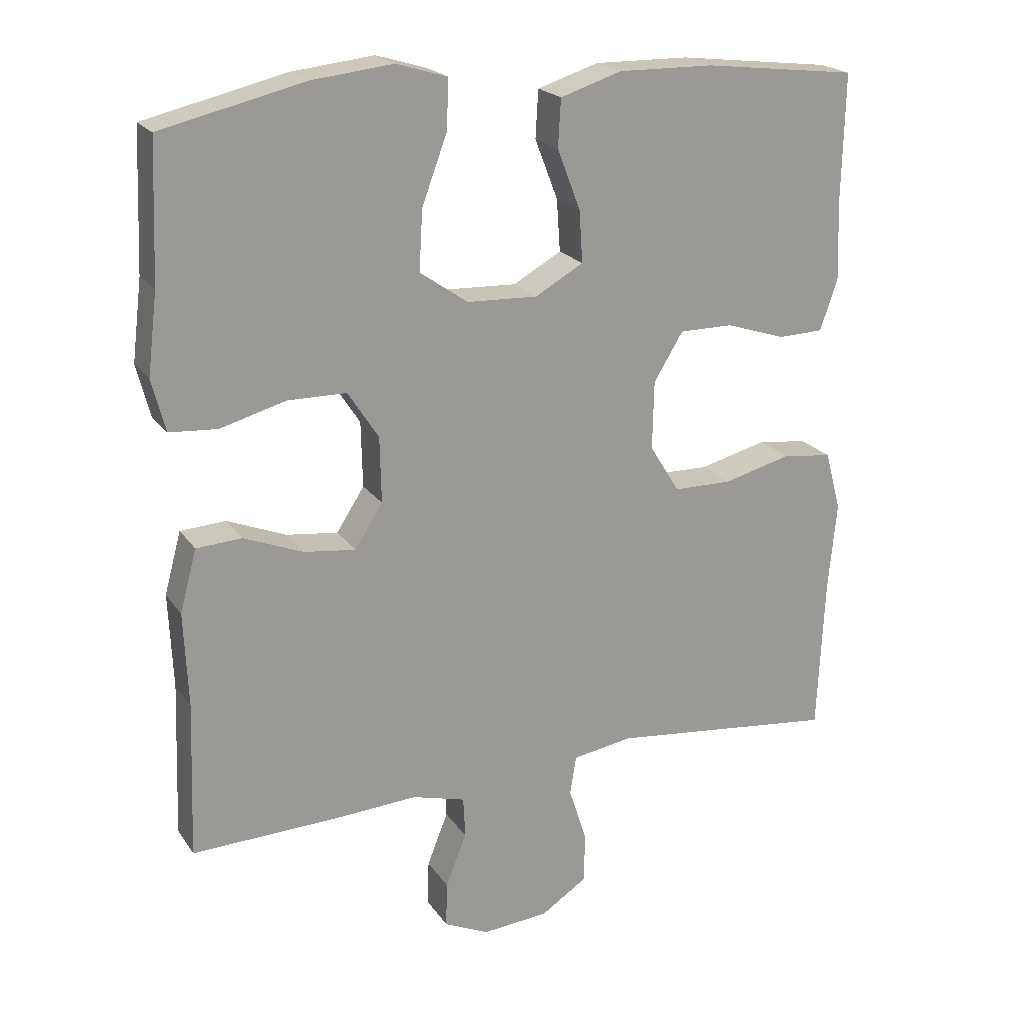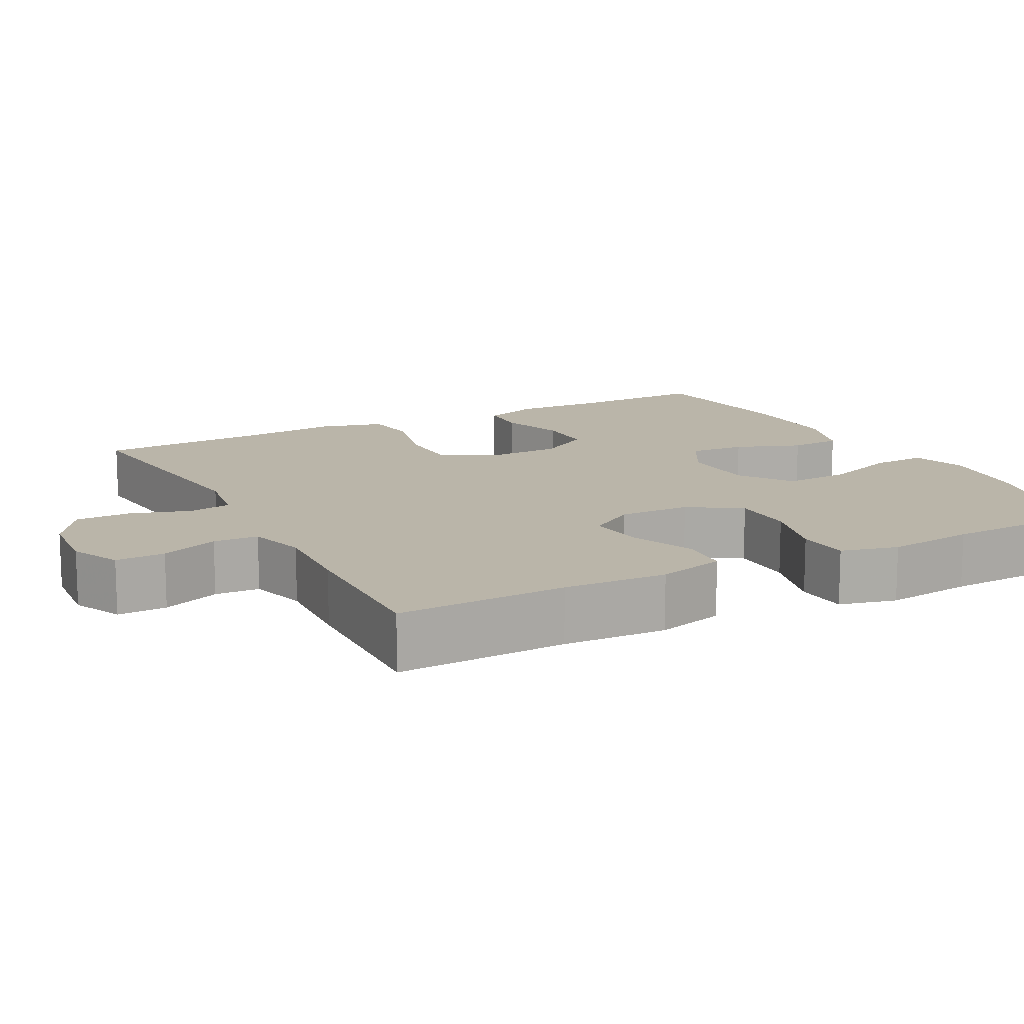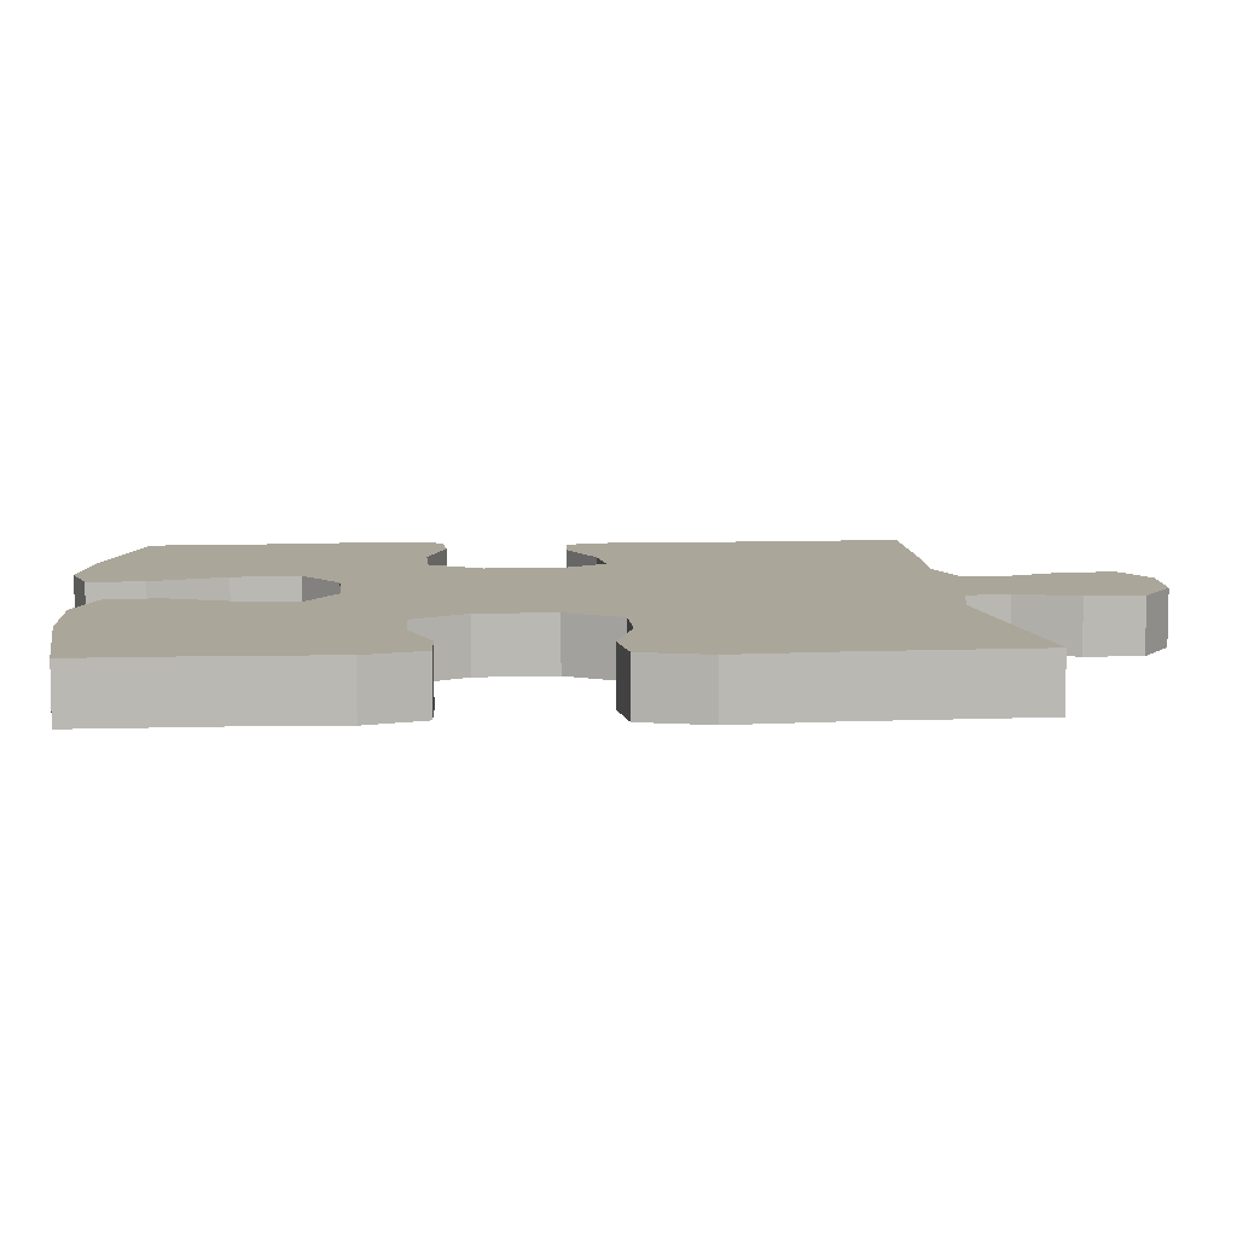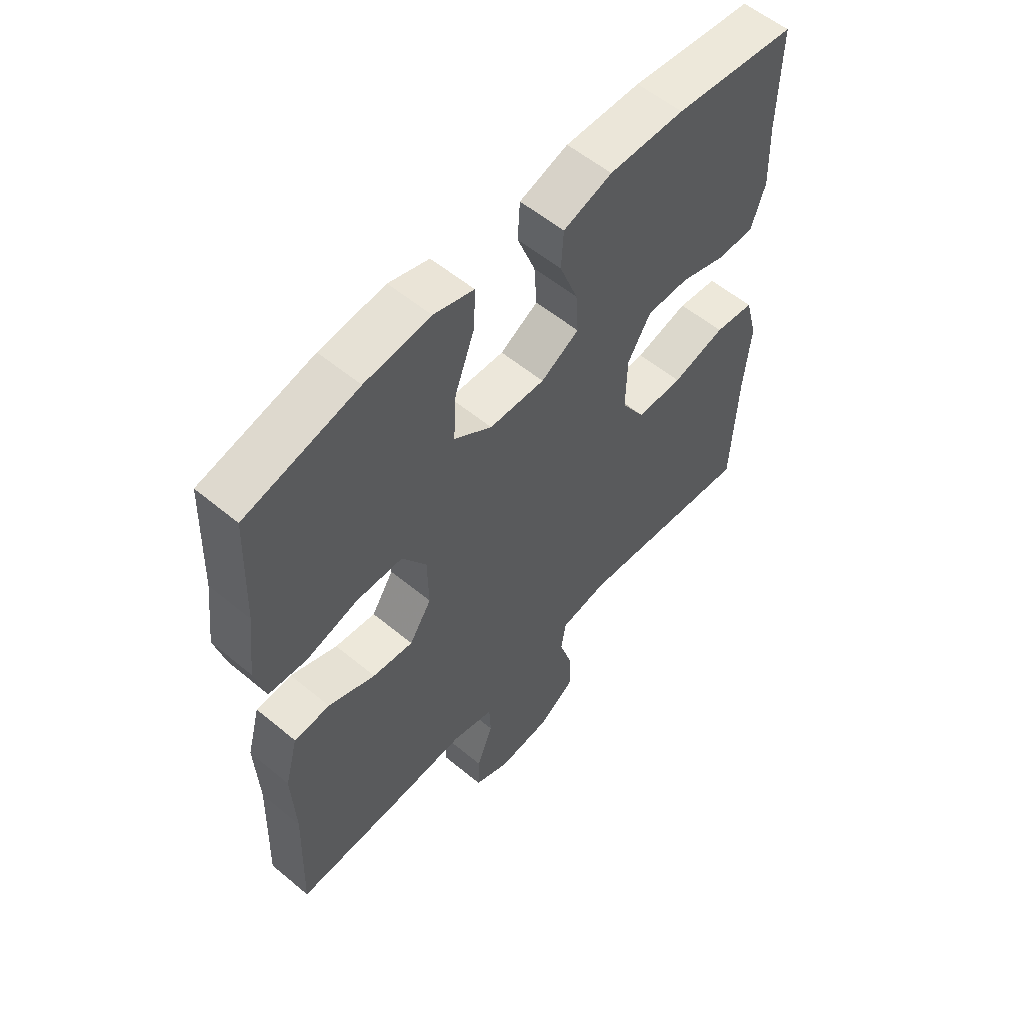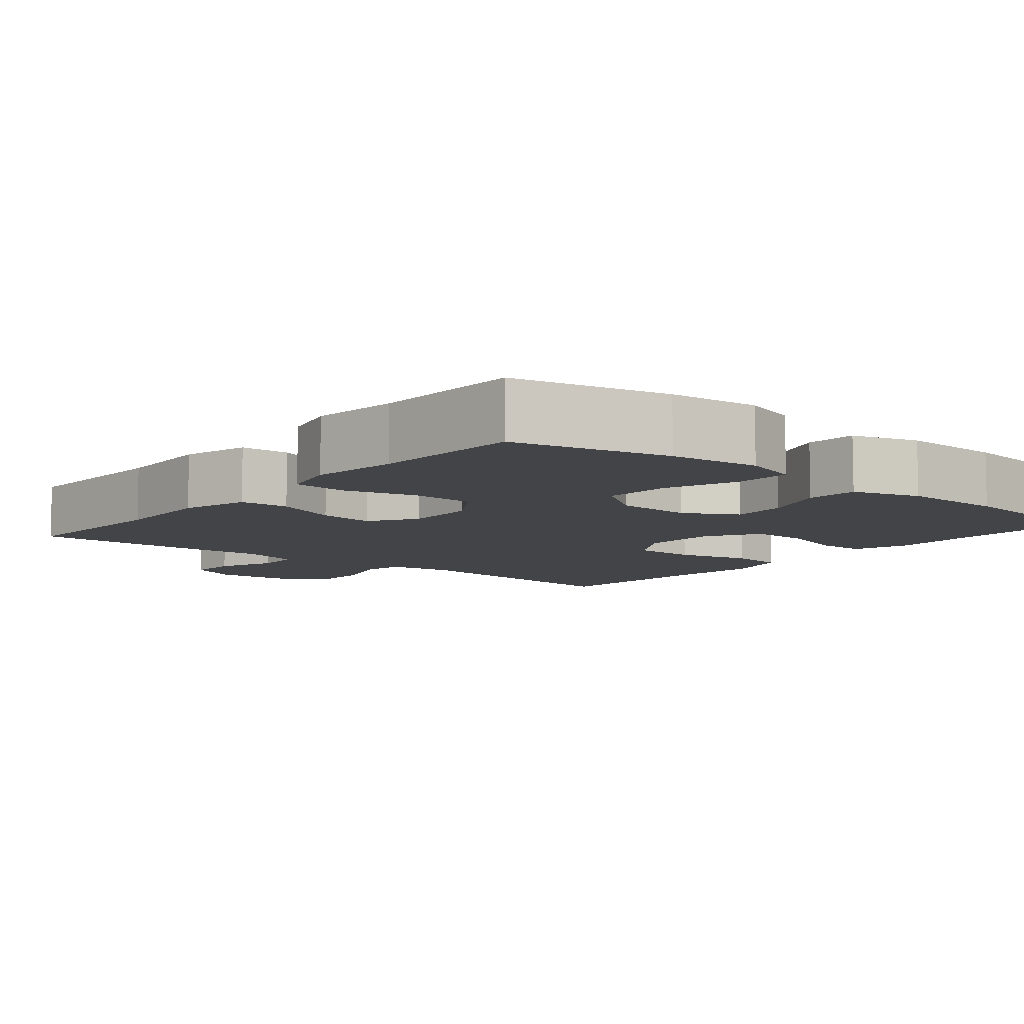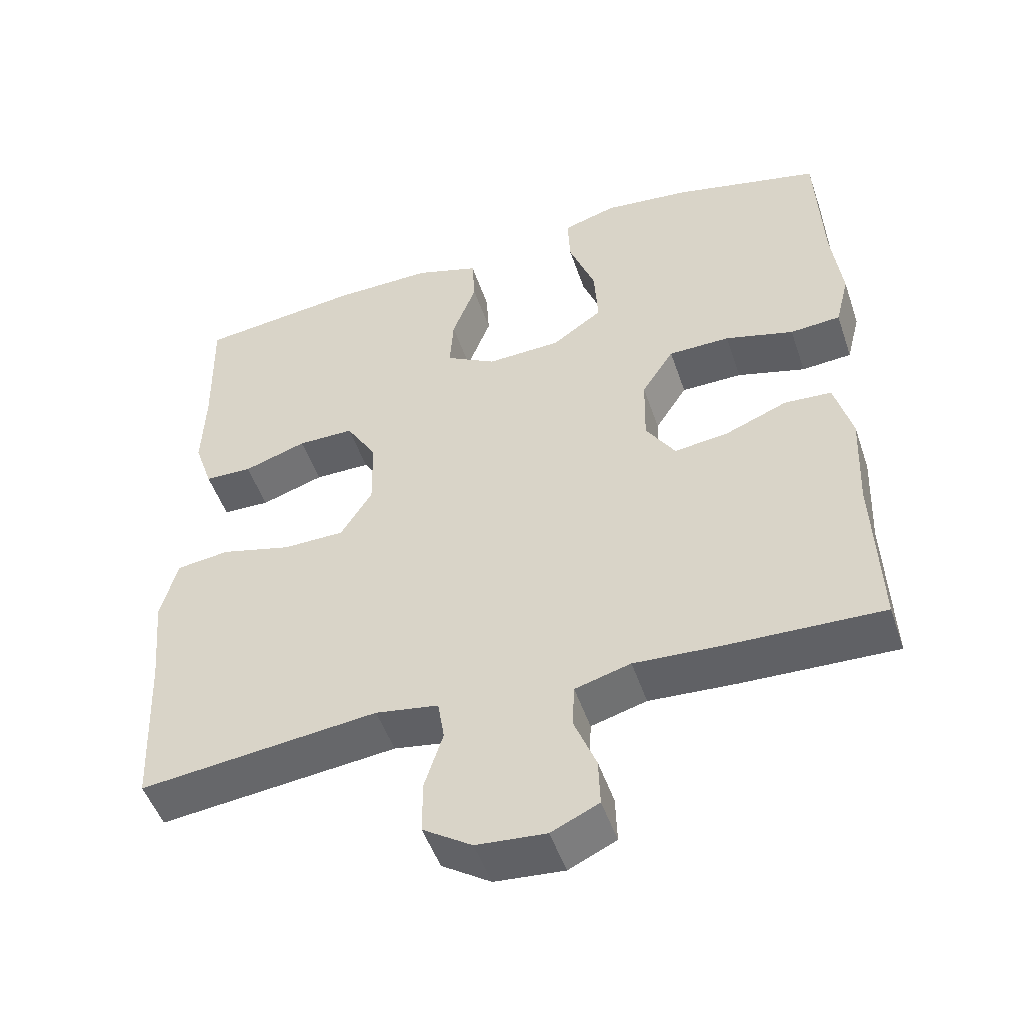
<metadata>
{"format":"obj","ext":"obj","renderer":"f3d","projection":"perspective","resolution":1024,"background":"white","views":[{"elev":20.8,"azim":-24.7,"up":"+Z"},{"elev":13.6,"azim":-117.8,"up":"+Y"},{"elev":7.8,"azim":86.0,"up":"+Y"},{"elev":56.7,"azim":-49.1,"up":"+Z"},{"elev":-8.2,"azim":-39.8,"up":"+Y"},{"elev":-49.8,"azim":-161.4,"up":"+Z"}]}
</metadata>
<code>
v 0.5 0.07 0.5
v 0.496 0.07 0.318
v 0.5 0.07 0.204
v 0.475 0.07 0.13
v 0.41 0.07 0.128
v 0.324 0.07 0.156
v 0.247 0.07 0.156
v 0.205 0.07 0.087
v 0.203 0.07 -0.011
v 0.246 0.07 -0.08
v 0.33 0.07 -0.081
v 0.427 0.07 -0.056
v 0.499 0.07 -0.065
v 0.522 0.07 -0.15
v 0.51 0.07 -0.278
v 0.5 0.07 -0.5
v 0.174 0.07 -0.464
v 0.088 0.07 -0.478
v 0.079 0.07 -0.534
v 0.104 0.07 -0.612
v 0.104 0.07 -0.685
v 0.037 0.07 -0.729
v -0.058 0.07 -0.737
v -0.123 0.07 -0.707
v -0.121 0.07 -0.642
v -0.091 0.07 -0.566
v -0.094 0.07 -0.507
v -0.17 0.07 -0.486
v -0.288 0.07 -0.493
v -0.5 0.07 -0.5
v -0.492 0.07 -0.277
v -0.498 0.07 -0.141
v -0.474 0.07 -0.052
v -0.409 0.07 -0.048
v -0.324 0.07 -0.082
v -0.25 0.07 -0.091
v -0.21 0.07 -0.029
v -0.212 0.07 0.065
v -0.256 0.07 0.133
v -0.34 0.07 0.134
v -0.434 0.07 0.108
v -0.503 0.07 0.113
v -0.522 0.07 0.188
v -0.508 0.07 0.303
v -0.5 0.07 0.5
v -0.297 0.07 0.548
v -0.179 0.07 0.561
v -0.106 0.07 0.539
v -0.109 0.07 0.468
v -0.145 0.07 0.371
v -0.15 0.07 0.285
v -0.081 0.07 0.237
v 0.02 0.07 0.233
v 0.089 0.07 0.272
v 0.084 0.07 0.346
v 0.051 0.07 0.432
v 0.055 0.07 0.5
v 0.143 0.07 0.528
v 0.279 0.07 0.526
v 0.5 0 0.5
v 0.496 0 0.318
v 0.5 0 0.204
v 0.475 0 0.13
v 0.41 0 0.128
v 0.324 0 0.156
v 0.247 0 0.156
v 0.205 0 0.087
v 0.203 0 -0.011
v 0.246 0 -0.08
v 0.33 0 -0.081
v 0.427 0 -0.056
v 0.499 0 -0.065
v 0.522 0 -0.15
v 0.51 0 -0.278
v 0.5 0 -0.5
v 0.174 0 -0.464
v 0.088 0 -0.478
v 0.079 0 -0.534
v 0.104 0 -0.612
v 0.104 0 -0.685
v 0.037 0 -0.729
v -0.058 0 -0.737
v -0.123 0 -0.707
v -0.121 0 -0.642
v -0.091 0 -0.566
v -0.094 0 -0.507
v -0.17 0 -0.486
v -0.288 0 -0.493
v -0.5 0 -0.5
v -0.492 0 -0.277
v -0.498 0 -0.141
v -0.474 0 -0.052
v -0.409 0 -0.048
v -0.324 0 -0.082
v -0.25 0 -0.091
v -0.21 0 -0.029
v -0.212 0 0.065
v -0.256 0 0.133
v -0.34 0 0.134
v -0.434 0 0.108
v -0.503 0 0.113
v -0.522 0 0.188
v -0.508 0 0.303
v -0.5 0 0.5
v -0.297 0 0.548
v -0.179 0 0.561
v -0.106 0 0.539
v -0.109 0 0.468
v -0.145 0 0.371
v -0.15 0 0.285
v -0.081 0 0.237
v 0.02 0 0.233
v 0.089 0 0.272
v 0.084 0 0.346
v 0.051 0 0.432
v 0.055 0 0.5
v 0.143 0 0.528
v 0.279 0 0.526
f 59 1 2
f 58 59 2
f 57 58 2
f 56 57 2
f 55 56 2
f 4 5 6
f 3 4 6
f 2 3 6
f 55 2 6
f 54 55 6
f 53 54 6 7
f 52 53 7 8
f 48 49 50
f 47 48 50
f 46 47 50
f 45 46 50
f 44 45 50
f 44 50 51
f 43 44 51
f 42 43 51
f 41 42 51
f 40 41 51
f 39 40 51 52
f 33 34 35
f 32 33 35
f 31 32 35
f 31 35 36
f 30 31 36
f 29 30 36
f 28 29 36
f 27 28 36 37
f 24 25 26
f 23 24 26
f 22 23 26
f 21 22 26
f 20 21 26
f 19 20 26
f 18 19 26 27
f 27 37 38
f 18 27 38
f 17 18 38
f 13 14 15
f 12 13 15
f 11 12 15
f 15 16 17
f 11 15 17
f 10 11 17
f 52 8 9
f 39 52 9
f 38 39 9
f 17 38 9
f 9 10 17
f 61 60 118
f 61 118 117
f 61 117 116
f 61 116 115
f 61 115 114
f 65 64 63
f 65 63 62
f 65 62 61
f 65 61 114
f 65 114 113
f 66 65 113 112
f 67 66 112 111
f 109 108 107
f 109 107 106
f 109 106 105
f 109 105 104
f 109 104 103
f 110 109 103
f 110 103 102
f 110 102 101
f 110 101 100
f 110 100 99
f 111 110 99 98
f 94 93 92
f 94 92 91
f 94 91 90
f 95 94 90
f 95 90 89
f 95 89 88
f 95 88 87
f 96 95 87 86
f 85 84 83
f 85 83 82
f 85 82 81
f 85 81 80
f 85 80 79
f 85 79 78
f 86 85 78 77
f 97 96 86
f 97 86 77
f 97 77 76
f 74 73 72
f 74 72 71
f 74 71 70
f 76 75 74
f 76 74 70
f 76 70 69
f 68 67 111
f 68 111 98
f 68 98 97
f 68 97 76
f 76 69 68
f 1 60 61 2
f 2 61 62 3
f 3 62 63 4
f 4 63 64 5
f 5 64 65 6
f 6 65 66 7
f 7 66 67 8
f 8 67 68 9
f 9 68 69 10
f 10 69 70 11
f 11 70 71 12
f 12 71 72 13
f 13 72 73 14
f 14 73 74 15
f 15 74 75 16
f 16 75 76 17
f 17 76 77 18
f 18 77 78 19
f 19 78 79 20
f 20 79 80 21
f 21 80 81 22
f 22 81 82 23
f 23 82 83 24
f 24 83 84 25
f 25 84 85 26
f 26 85 86 27
f 27 86 87 28
f 28 87 88 29
f 29 88 89 30
f 30 89 90 31
f 31 90 91 32
f 32 91 92 33
f 33 92 93 34
f 34 93 94 35
f 35 94 95 36
f 36 95 96 37
f 37 96 97 38
f 38 97 98 39
f 39 98 99 40
f 40 99 100 41
f 41 100 101 42
f 42 101 102 43
f 43 102 103 44
f 44 103 104 45
f 45 104 105 46
f 46 105 106 47
f 47 106 107 48
f 48 107 108 49
f 49 108 109 50
f 50 109 110 51
f 51 110 111 52
f 52 111 112 53
f 53 112 113 54
f 54 113 114 55
f 55 114 115 56
f 56 115 116 57
f 57 116 117 58
f 58 117 118 59
f 59 118 60 1

</code>
